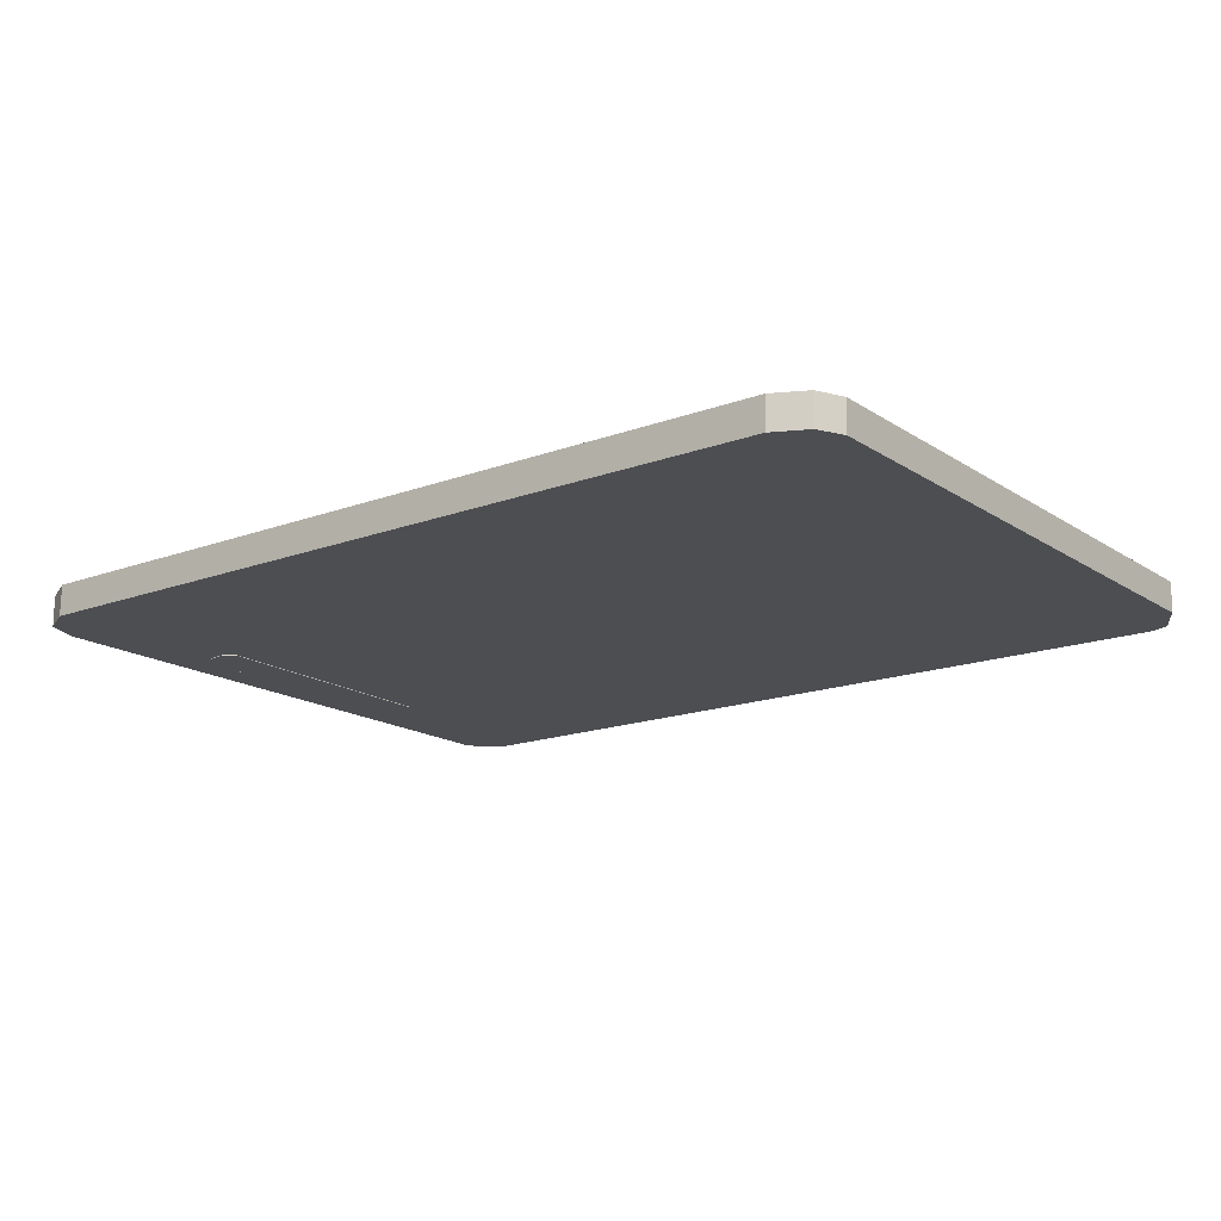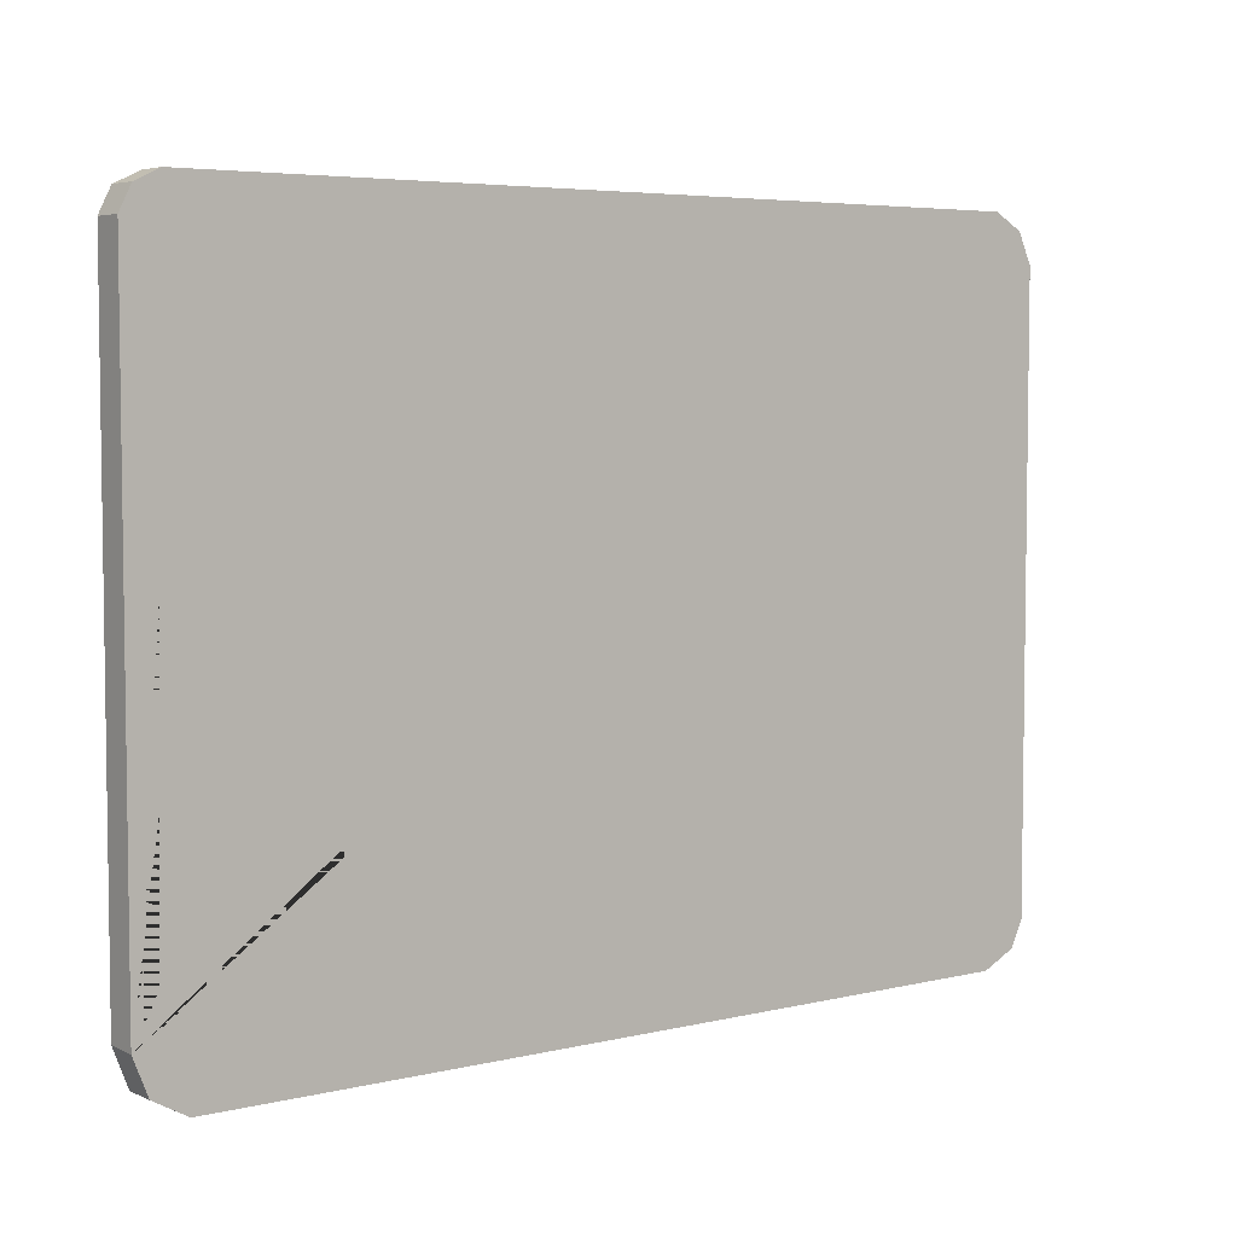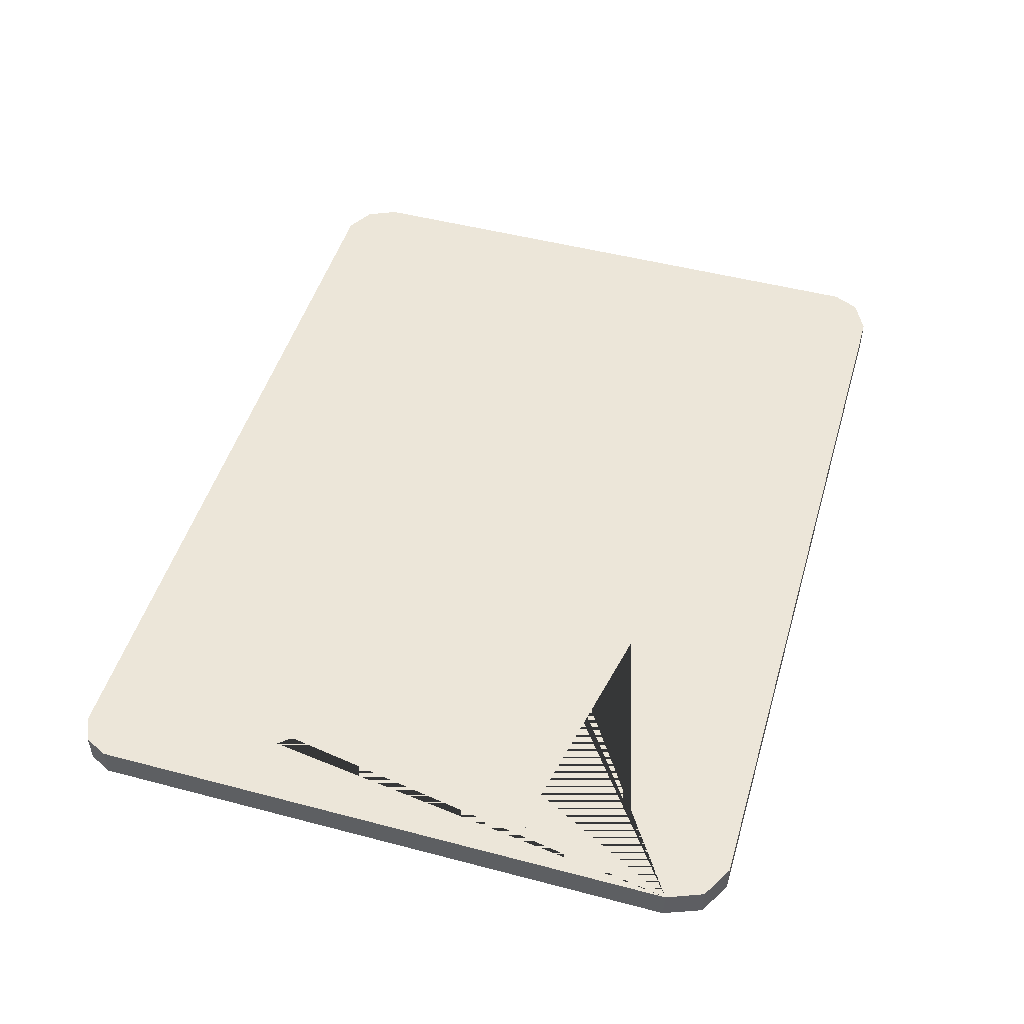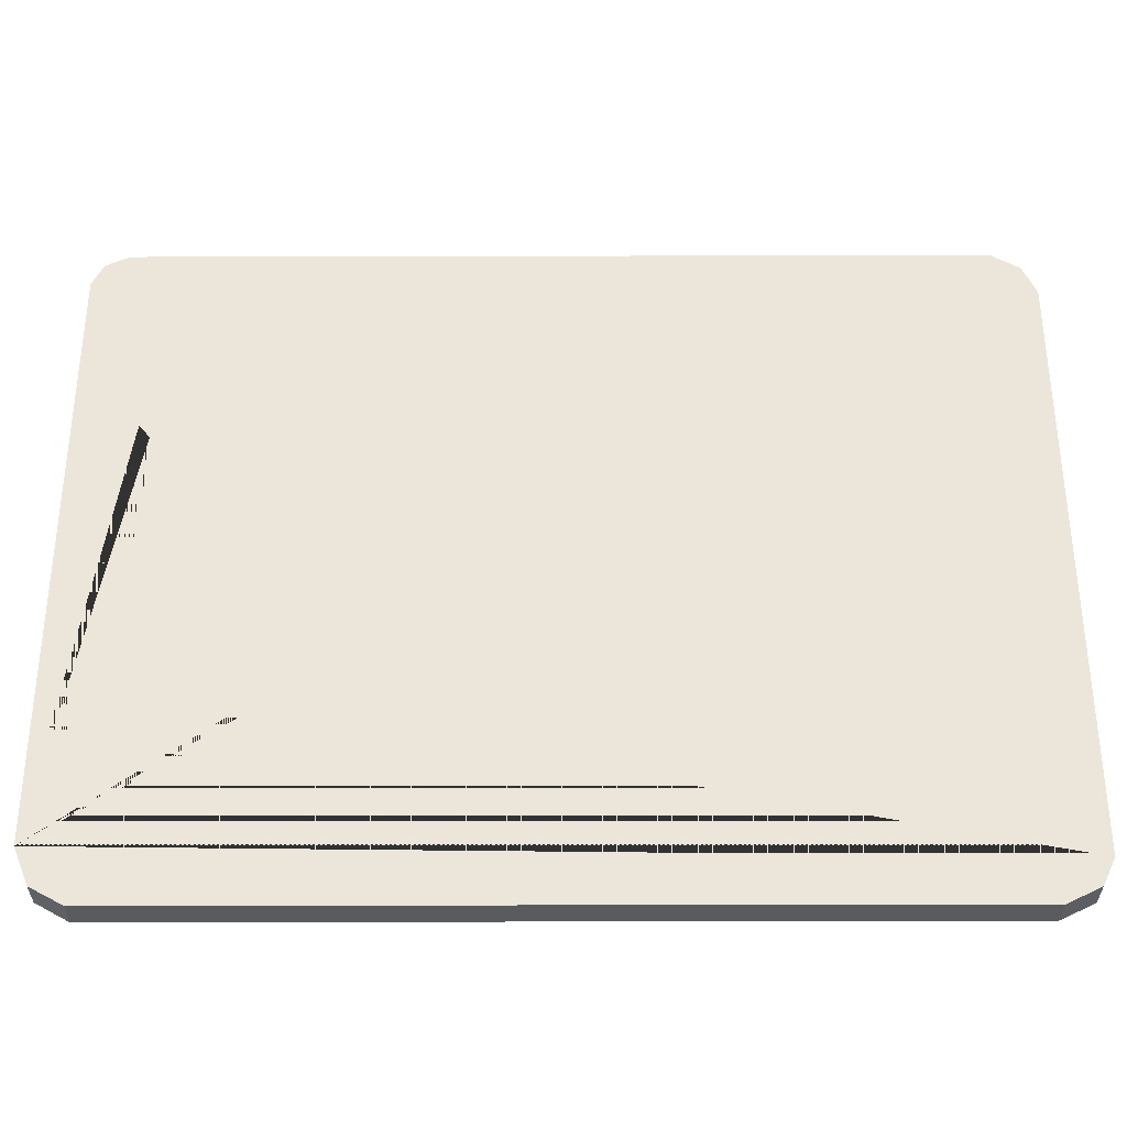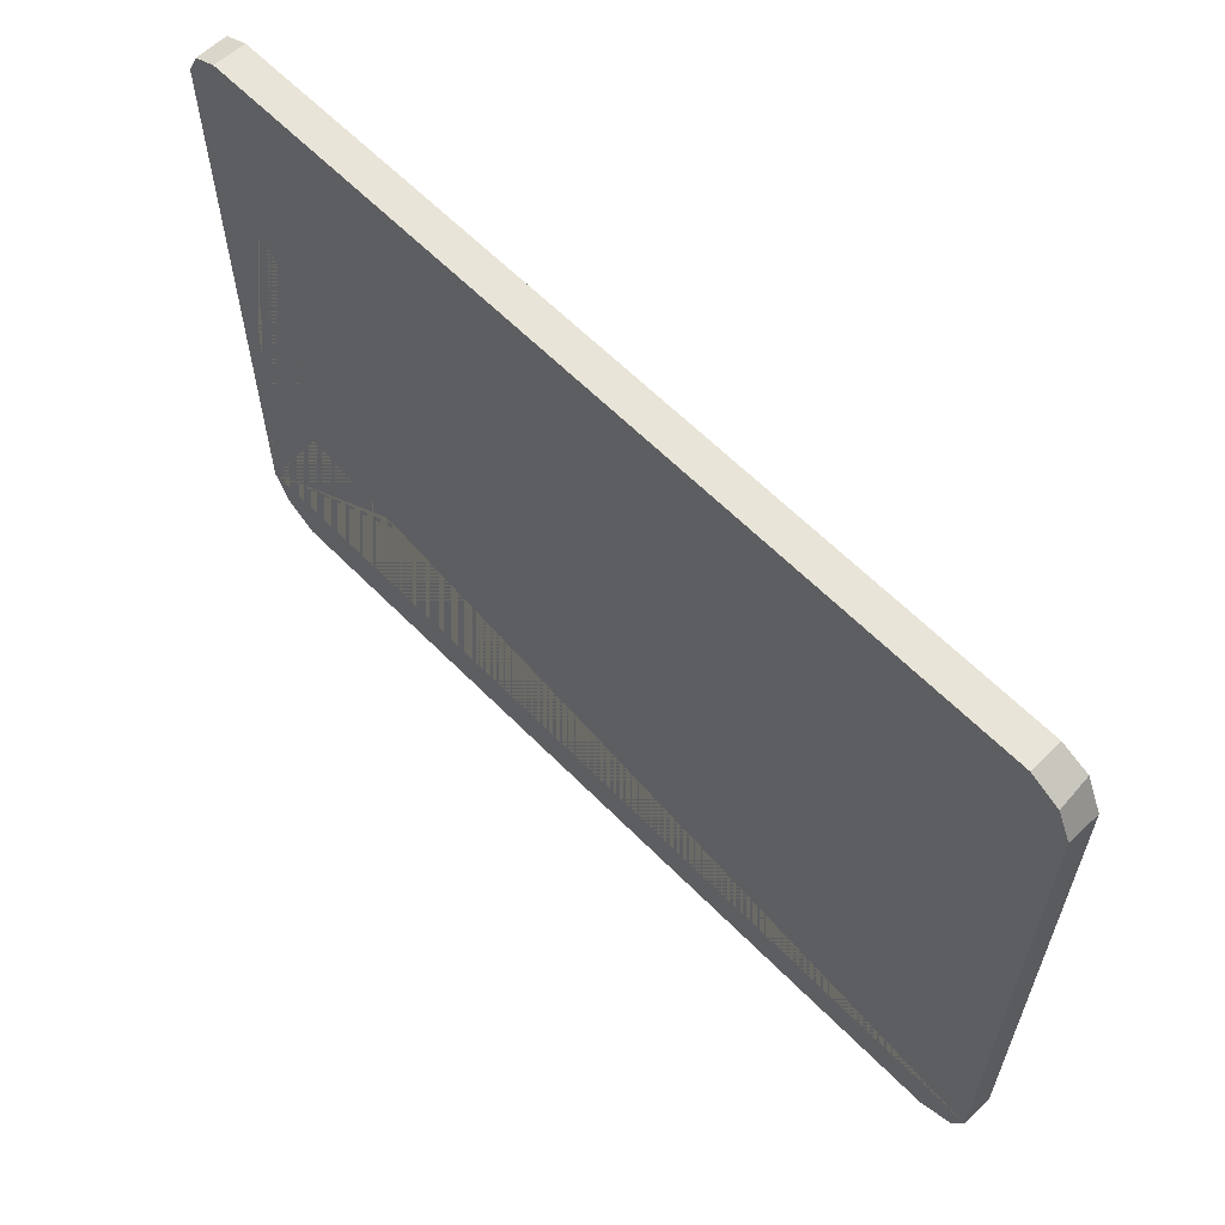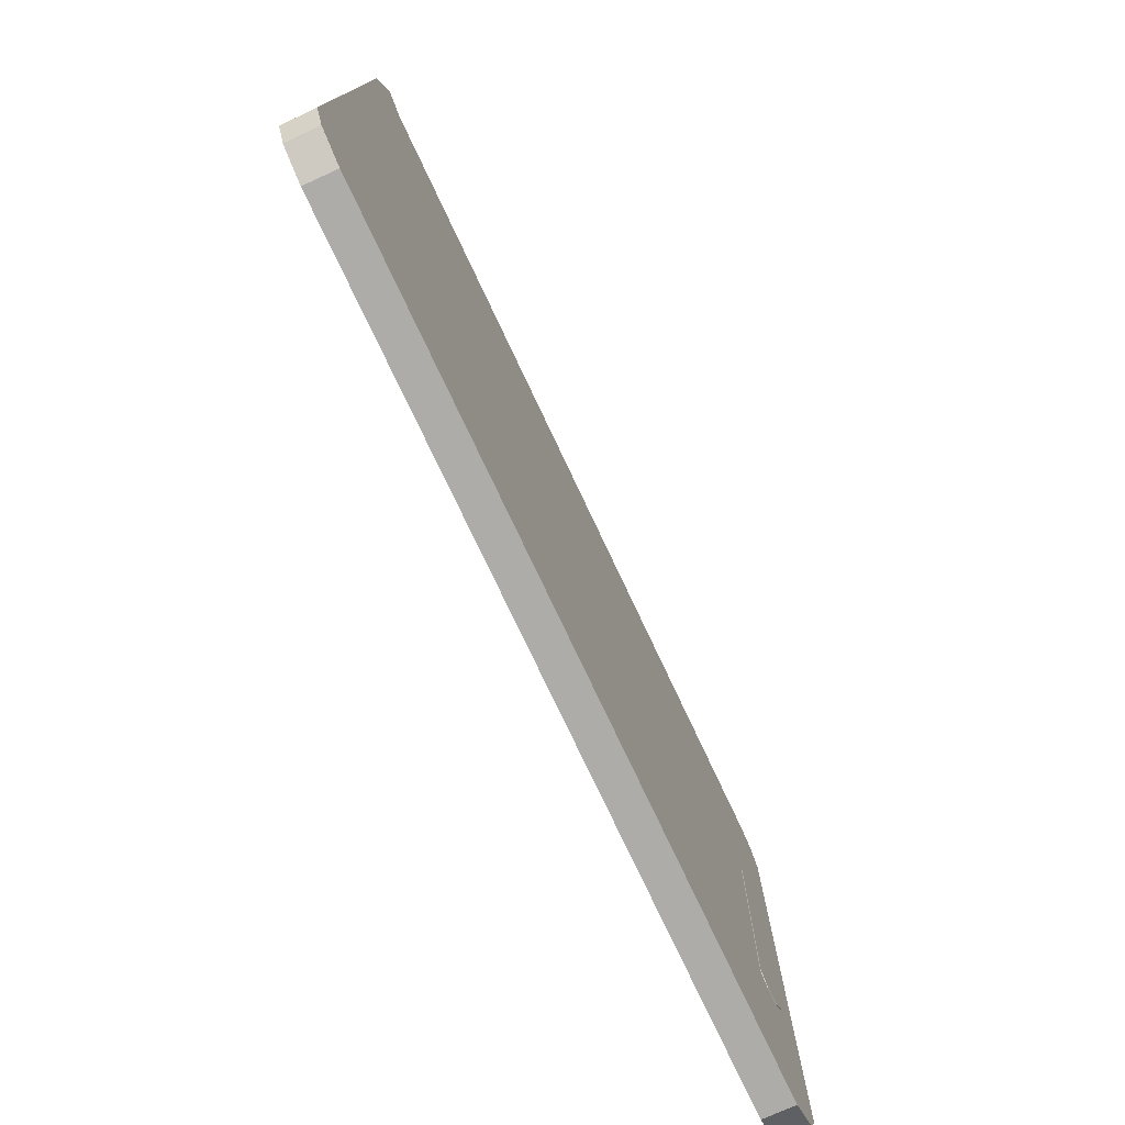
<metadata>
{"format":"obj","ext":"obj","renderer":"f3d","projection":"perspective","resolution":1024,"background":"white","views":[{"elev":-16.5,"azim":-142.8,"up":"+Y"},{"elev":5.0,"azim":142.7,"up":"+Z"},{"elev":48.9,"azim":106.3,"up":"+Y"},{"elev":-33.2,"azim":-179.8,"up":"+Z"},{"elev":61.3,"azim":-134.2,"up":"+Z"},{"elev":-76.8,"azim":-64.7,"up":"+Z"}]}
</metadata>
<code>
o Cube
v 2.922 0.4368 -0.8267
v 2.922 0.1365 -0.8267
v 2.951 0.4456 5.442
v 2.951 0.1453 5.442
v -5.465 0.4456 -0.8453
v -5.465 0.1453 -0.8453
v -5.452 0.4456 5.392
v -5.415 0.1098 5.353
v 3.062 0.1453 -0.4747
v 3.062 0.4456 -0.4846
v 2.618 0.1453 -1
v 2.611 0.4456 -1
v 2.731 0.4456 5.548
v 2.722 0.1453 5.548
v 3.062 0.1453 5.222
v 3.062 0.4456 5.223
v -5.18 0.4456 5.548
v -5.175 0.1453 5.548
v -5.585 0.4456 5.103
v -5.585 0.1453 5.085
v -5.585 0.4456 -0.5938
v -5.585 0.1453 -0.5936
v -5.152 0.4456 -1
v -5.147 0.1453 -1
v 2.727 0.4456 3.452
v 2.728 0.4456 1.01
v 2.605 0.4456 0.8665
v 2.436 0.4456 0.8395
v 2.306 0.4456 0.9353
v 2.361 0.4456 3.494
v 2.466 0.4456 3.617
v 2.634 0.4456 3.58
v 2.727 0.2278 3.452
v 2.728 0.2278 1.01
v 2.605 0.2278 0.8665
v 2.436 0.2278 0.8395
v 2.306 0.2278 0.9353
v 2.361 0.2278 3.494
v 2.466 0.2278 3.617
v 2.634 0.2278 3.58
v 2.727 0.3185 3.452
v 2.728 0.3185 1.01
v 2.605 0.3185 0.8665
v 2.436 0.3185 0.8395
v 2.306 0.3185 0.9353
v 2.361 0.3185 3.494
v 2.466 0.3185 3.617
v 2.634 0.3185 3.58
v 2.727 0.2331 3.452
v 2.728 0.2331 1.01
v 2.605 0.2331 0.8665
v 2.436 0.2331 0.8395
v 2.306 0.2331 0.9353
v 2.361 0.2331 3.494
v 2.466 0.2331 3.617
v 2.634 0.2331 3.58
v 2.727 0.1389 3.452
v 2.728 0.1389 1.01
v 2.605 0.1389 0.8665
v 2.436 0.1389 0.8395
v 2.306 0.1389 0.9353
v 2.361 0.1389 3.494
v 2.466 0.1389 3.617
v 2.634 0.1389 3.58
f 1 12 23 5 21 29 28 27 26 10
f 4 3 13 14
f 8 7 19 20
f 6 24 11 2 9 15 4 14 18 8 20 22
f 2 1 10 9
f 6 5 23 24
f 9 10 16 15
f 11 12 1 2
f 14 13 17 18
f 15 16 3 4
f 18 17 7 8
f 20 19 21 22
f 22 21 5 6
f 24 23 12 11
f 10 26 25 32 31 30 29 21 19 7 17 13 3 16
f 26 27 35 34
f 35 36 44 43
f 31 32 40 39
f 29 30 38 37
f 27 28 36 35
f 25 26 34 33
f 32 25 33 40
f 30 31 39 38
f 28 29 37 36
f 47 48 56 55
f 33 34 42 41
f 40 33 41 48
f 38 39 47 46
f 36 37 45 44
f 34 35 43 42
f 39 40 48 47
f 37 38 46 45
f 52 53 61 60
f 45 46 54 53
f 43 44 52 51
f 41 42 50 49
f 48 41 49 56
f 46 47 55 54
f 44 45 53 52
f 42 43 51 50
f 62 63 64 57 58 59 60 61
f 50 51 59 58
f 55 56 64 63
f 53 54 62 61
f 51 52 60 59
f 49 50 58 57
f 56 49 57 64
f 54 55 63 62

</code>
